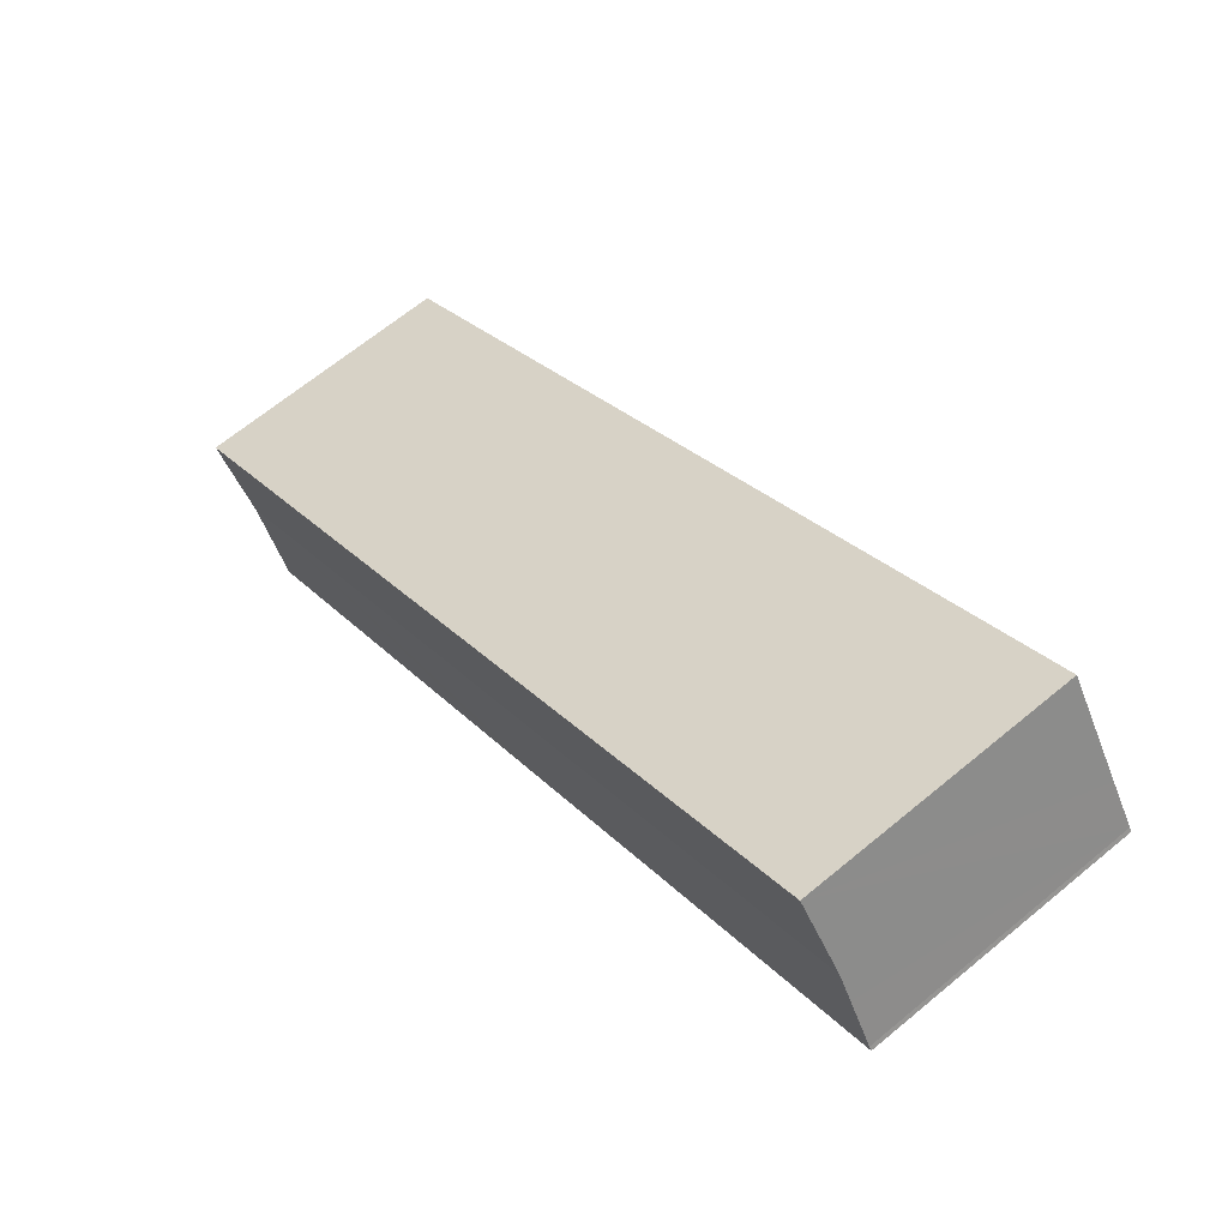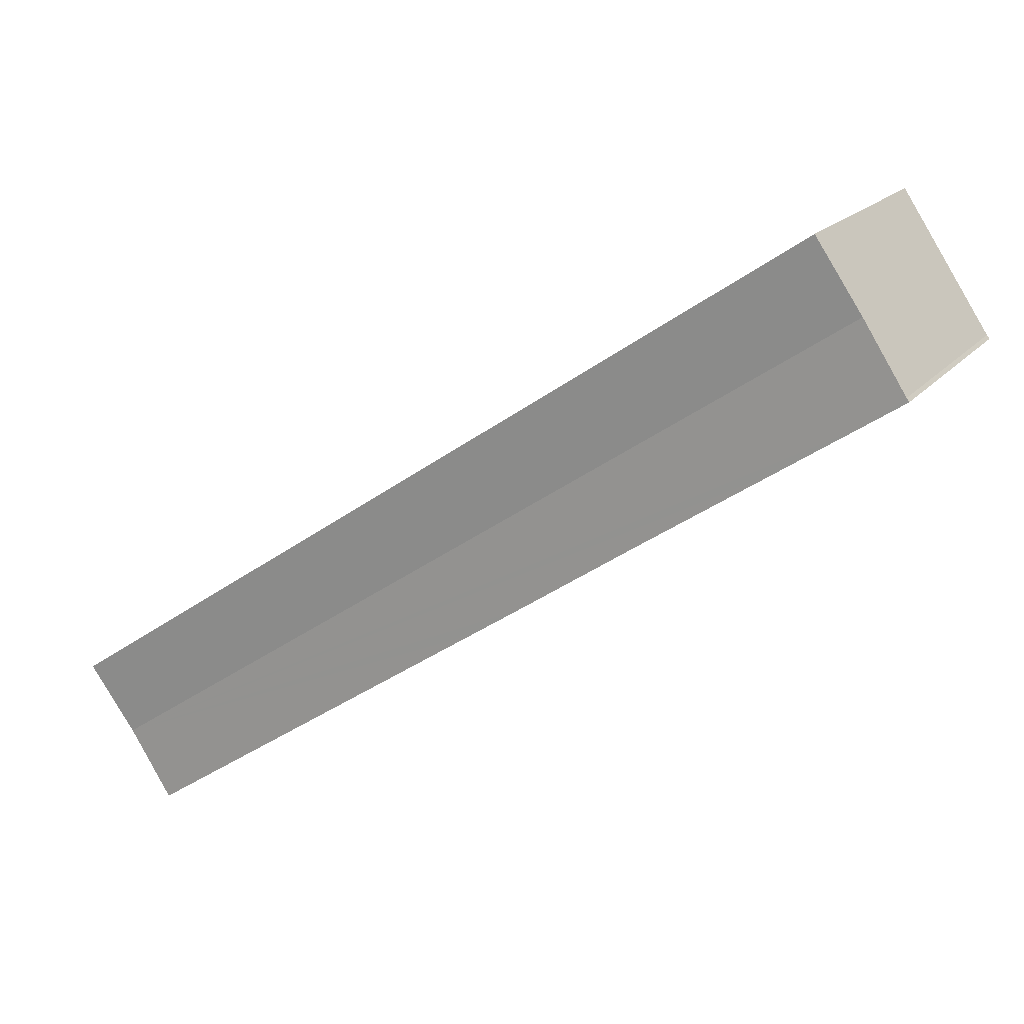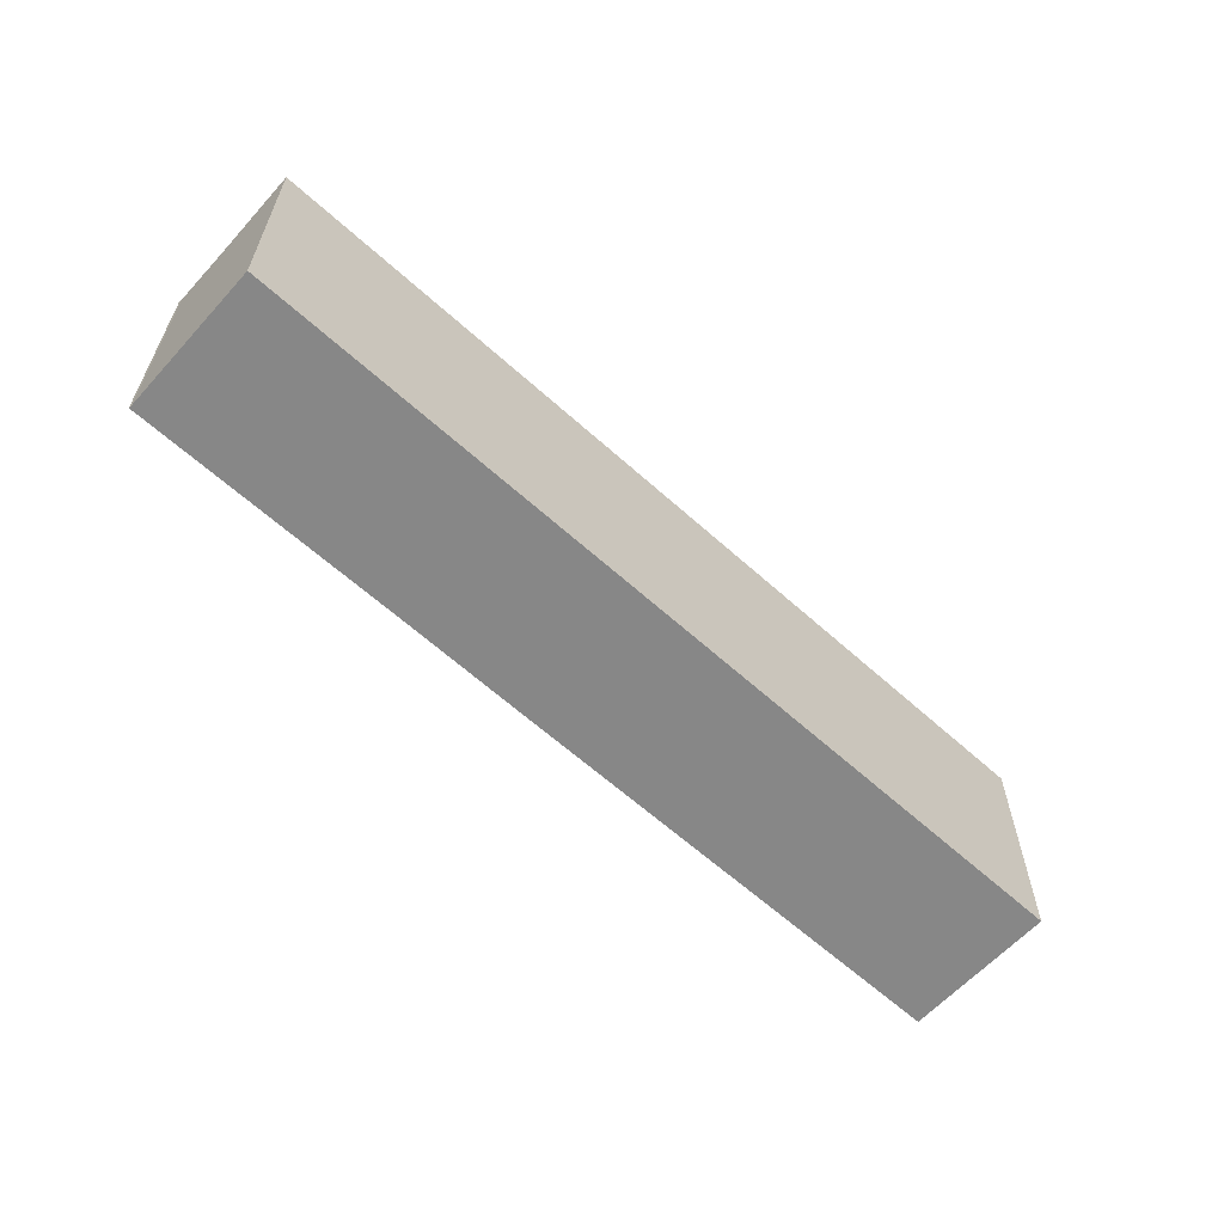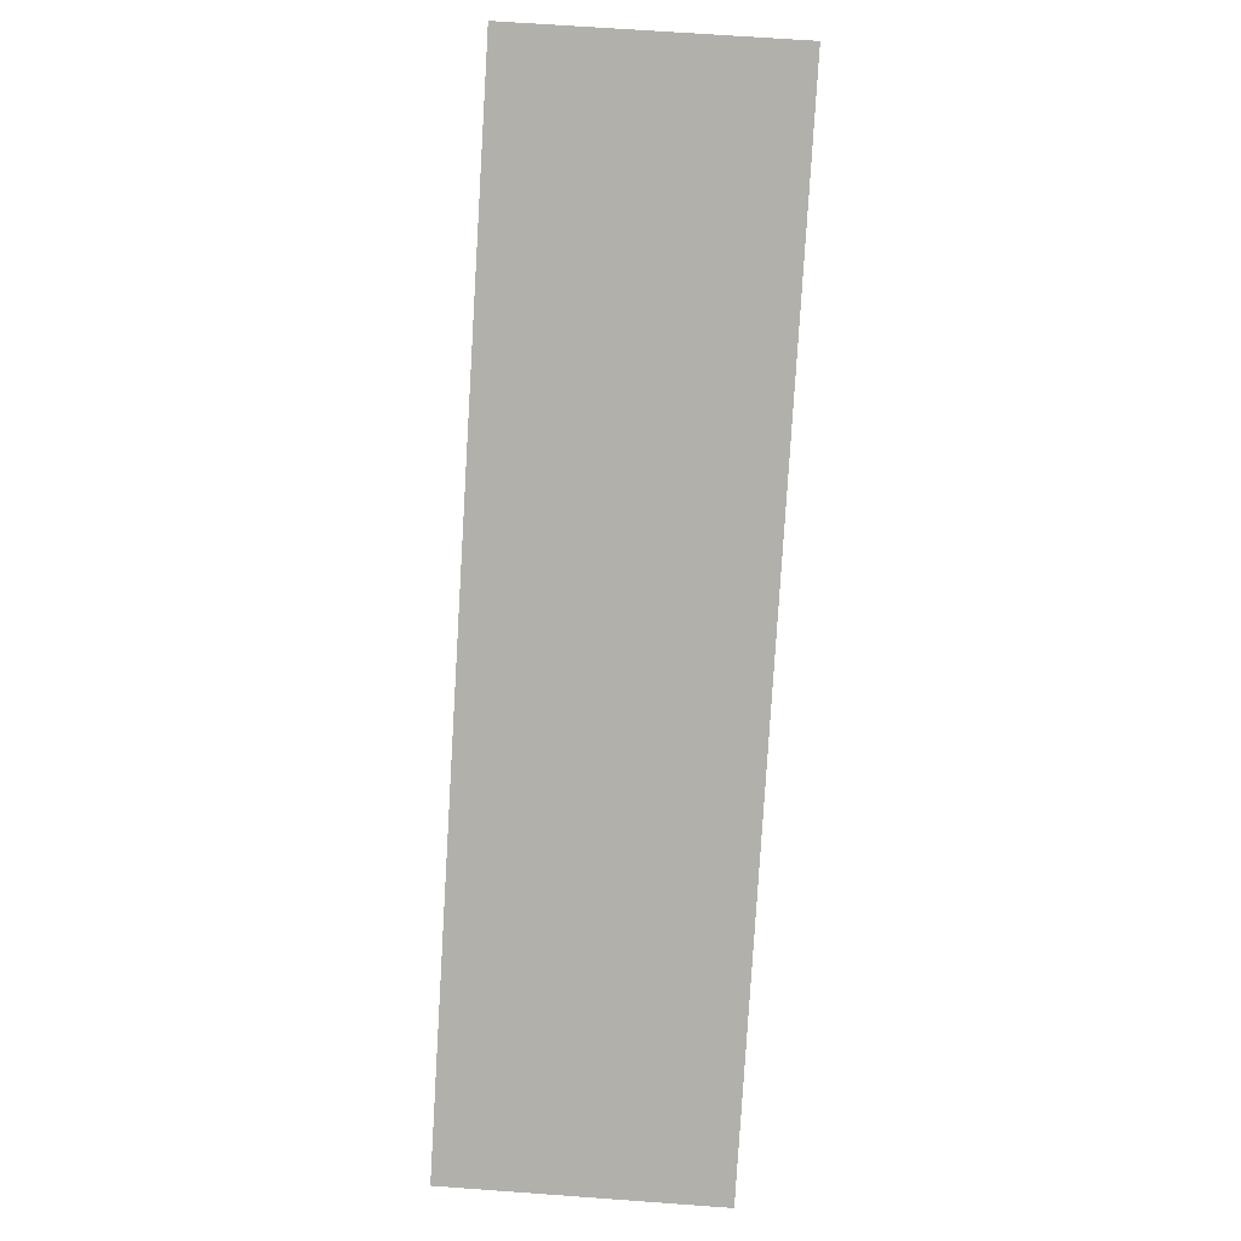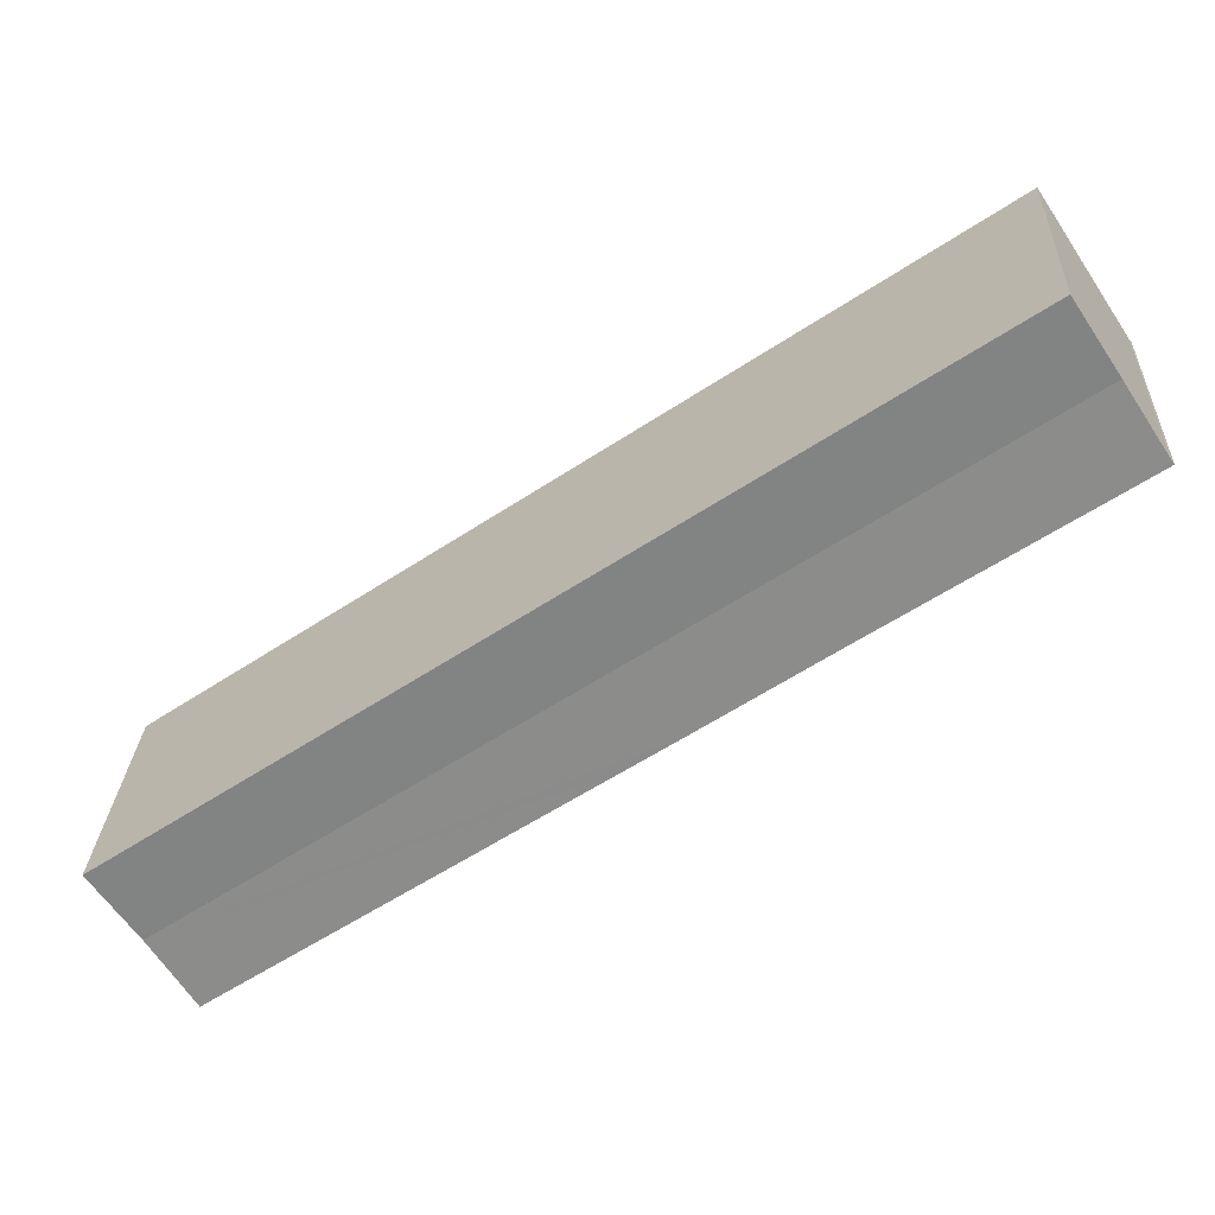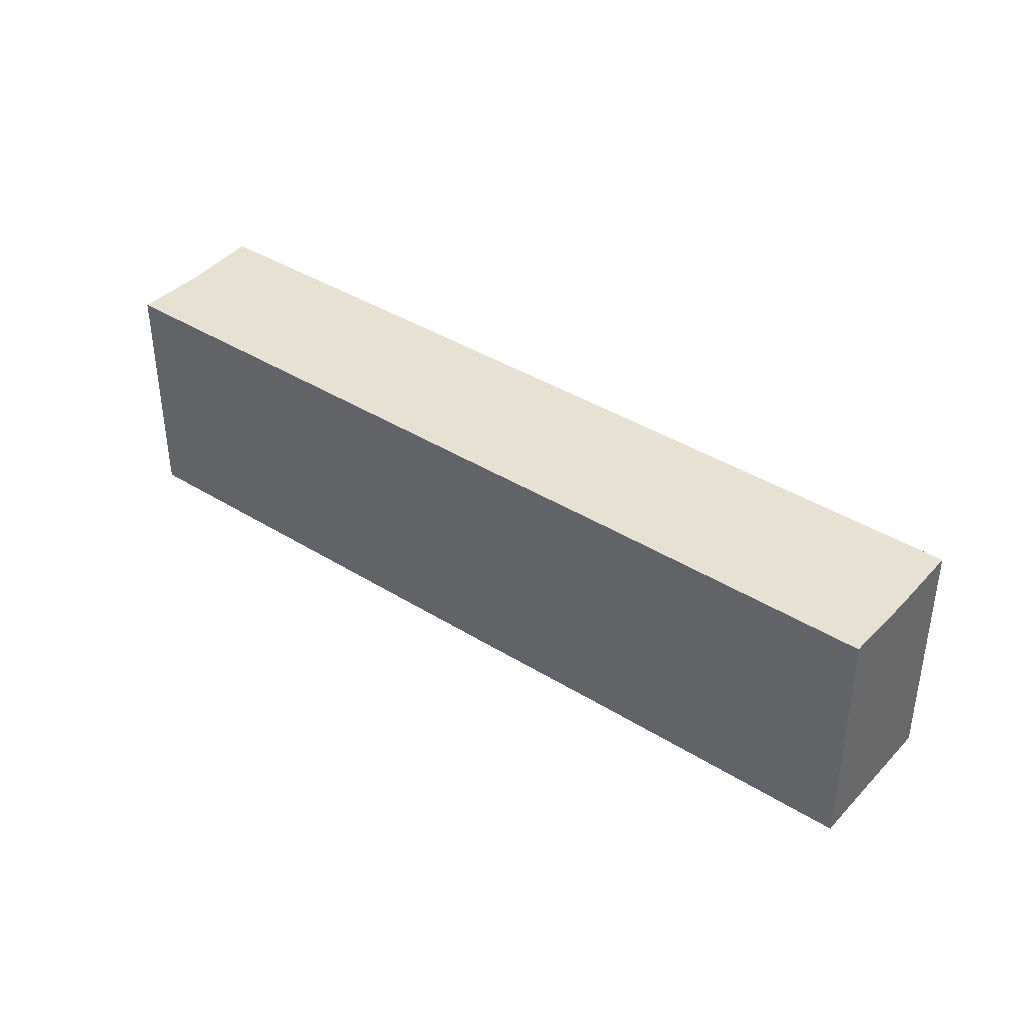
<metadata>
{"format":"obj","ext":"obj","renderer":"f3d","projection":"perspective","resolution":1024,"background":"white","views":[{"elev":67.0,"azim":-129.6,"up":"+Z"},{"elev":18.1,"azim":-153.2,"up":"+Z"},{"elev":-62.3,"azim":-8.3,"up":"+Y"},{"elev":67.0,"azim":94.2,"up":"+Z"},{"elev":27.1,"azim":-177.0,"up":"+Z"},{"elev":39.9,"azim":-108.3,"up":"+Y"}]}
</metadata>
<code>
v  54.75 16.56 -30.73
v  5.913 16.76 8.904
v  57.75 16.76 -26.35
v  2.981 16.56 4.469
v  0.172 16.75 0.225
v  2.476 16.76 -1.671
v  0 16.76 1.026e-15
v  1.944 16.63 2.9
v  7.414 16.76 -5.004
v  15.91 16.76 -10.74
v  24.18 16.76 -16.39
v  27.47 16.76 -18.62
v  29.04 16.76 -19.68
v  51.78 16.75 -35.08
v  0 0 0
v  0.172 -1.378e-17 0.225
v  1.944 -1.776e-16 2.9
v  2.981 -2.736e-16 4.469
v  5.913 -5.452e-16 8.904
v  57.75 1.613e-15 -26.35
v  51.78 2.148e-15 -35.08
v  54.75 1.882e-15 -30.73
v  29.04 1.205e-15 -19.68
v  27.47 1.14e-15 -18.62
v  24.18 1.003e-15 -16.39
v  15.91 6.576e-16 -10.74
v  7.414 3.064e-16 -5.004
v  2.476 1.023e-16 -1.671
g defaultobject
f 1 2 3
f 2 1 4
f 5 6 7
f 6 5 8
f 6 8 4
f 6 4 1
f 6 1 9
f 9 1 10
f 10 1 11
f 11 1 12
f 12 1 13
f 13 1 14
f 15 5 7
f 5 15 16
f 16 8 5
f 8 16 4
f 4 16 2
f 2 16 17
f 2 17 18
f 2 18 19
f 19 3 2
f 3 19 20
f 20 1 3
f 1 20 14
f 14 20 21
f 21 20 22
f 21 13 14
f 13 21 23
f 13 23 12
f 12 23 11
f 11 23 10
f 10 23 24
f 10 24 25
f 10 25 26
f 10 26 9
f 9 26 27
f 9 27 6
f 6 27 7
f 7 27 28
f 7 28 15
f 19 22 20
f 22 19 21
f 21 19 23
f 23 19 24
f 24 19 25
f 25 19 26
f 26 19 27
f 27 19 28
f 28 19 17
f 28 17 16
f 28 16 15
f 17 19 18

</code>
